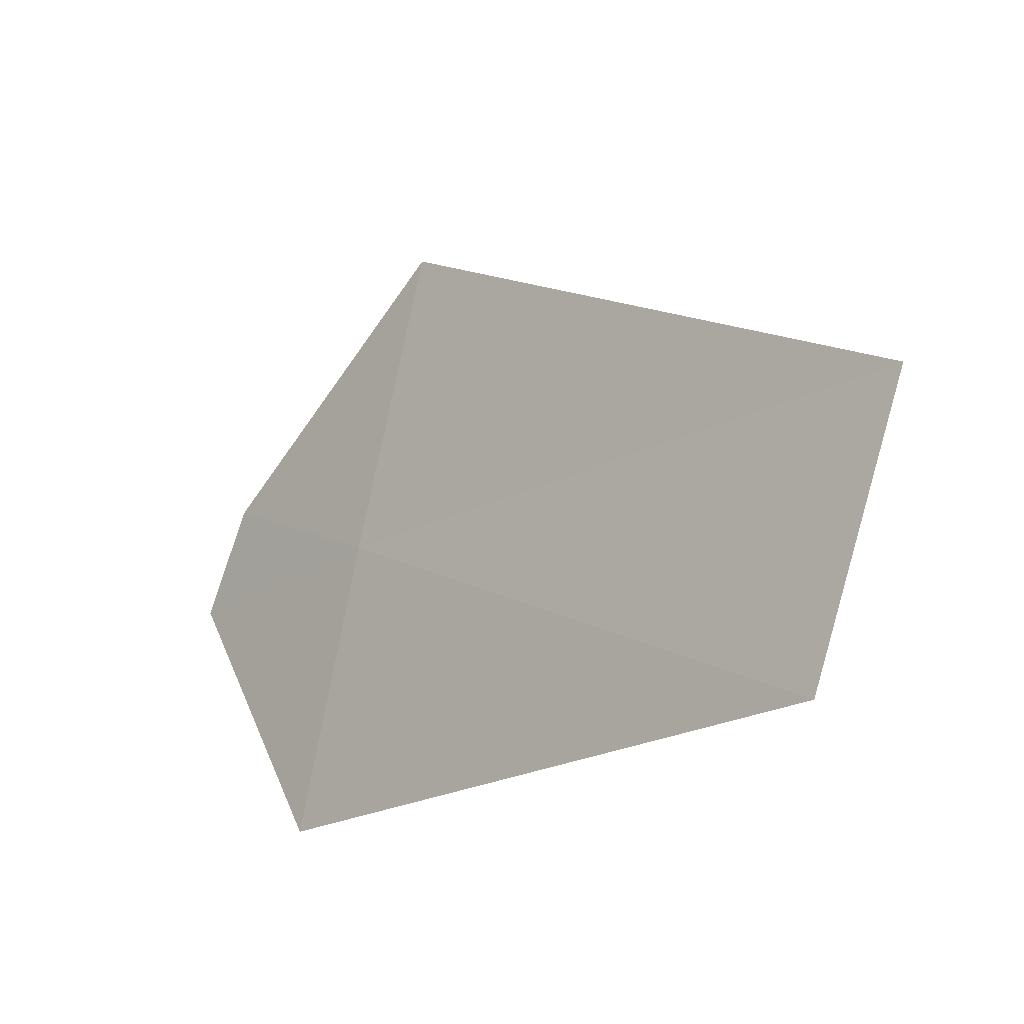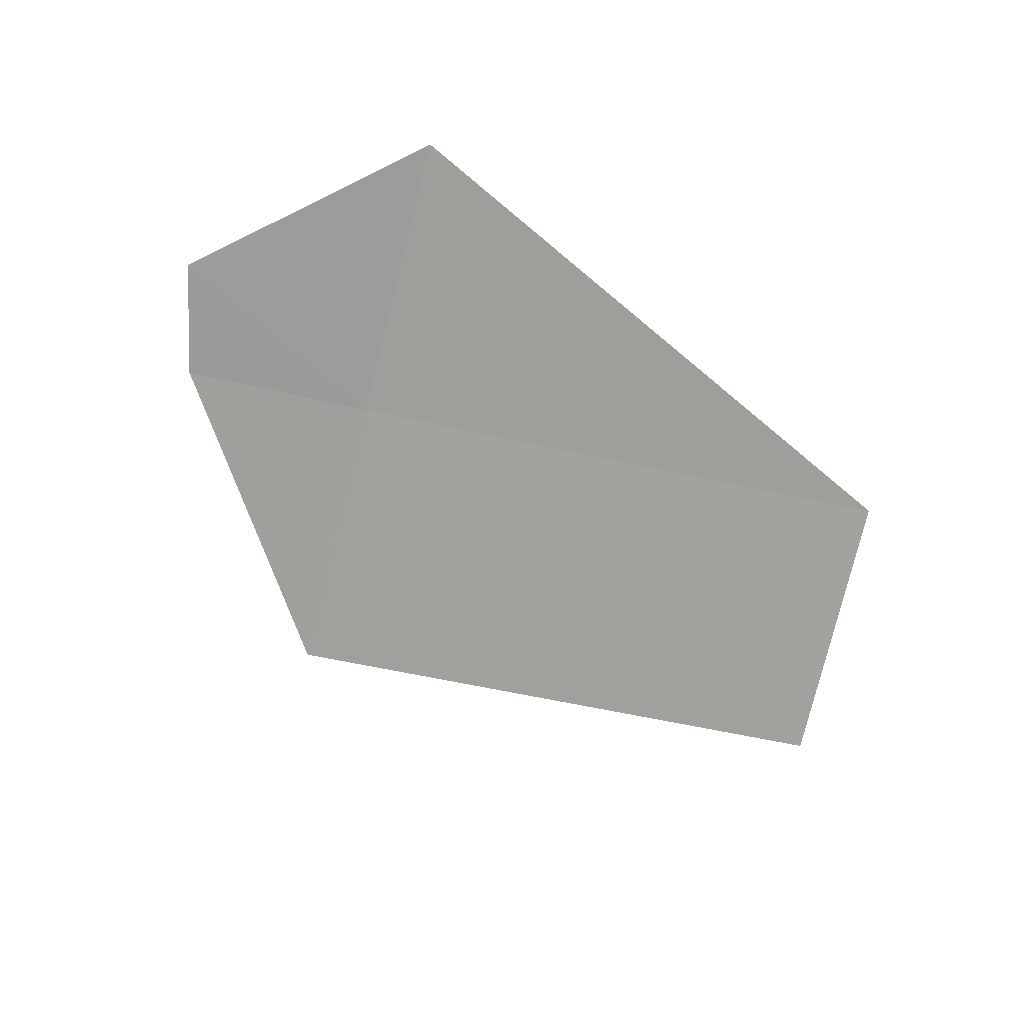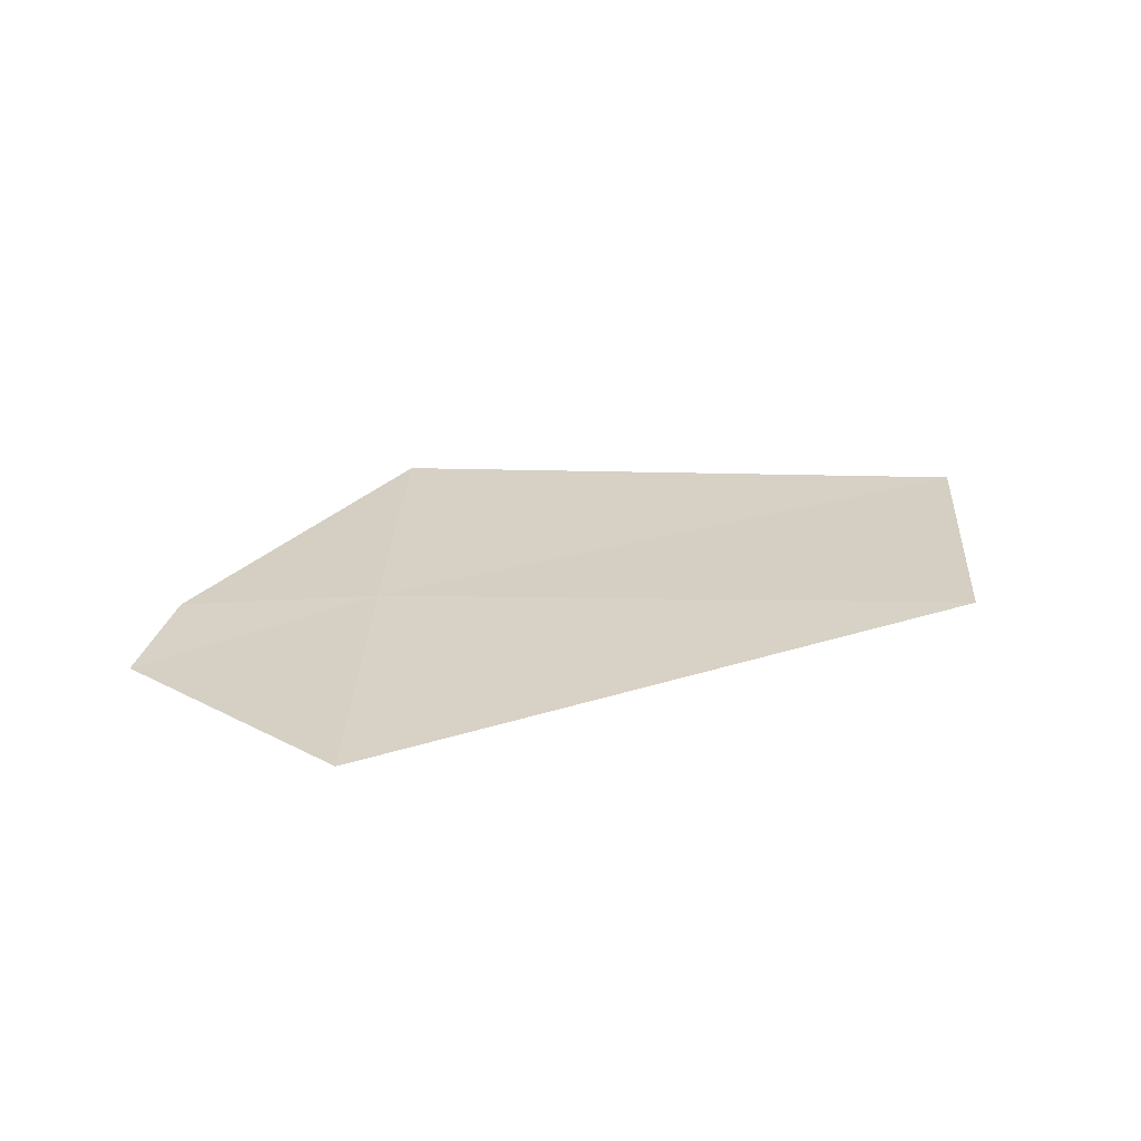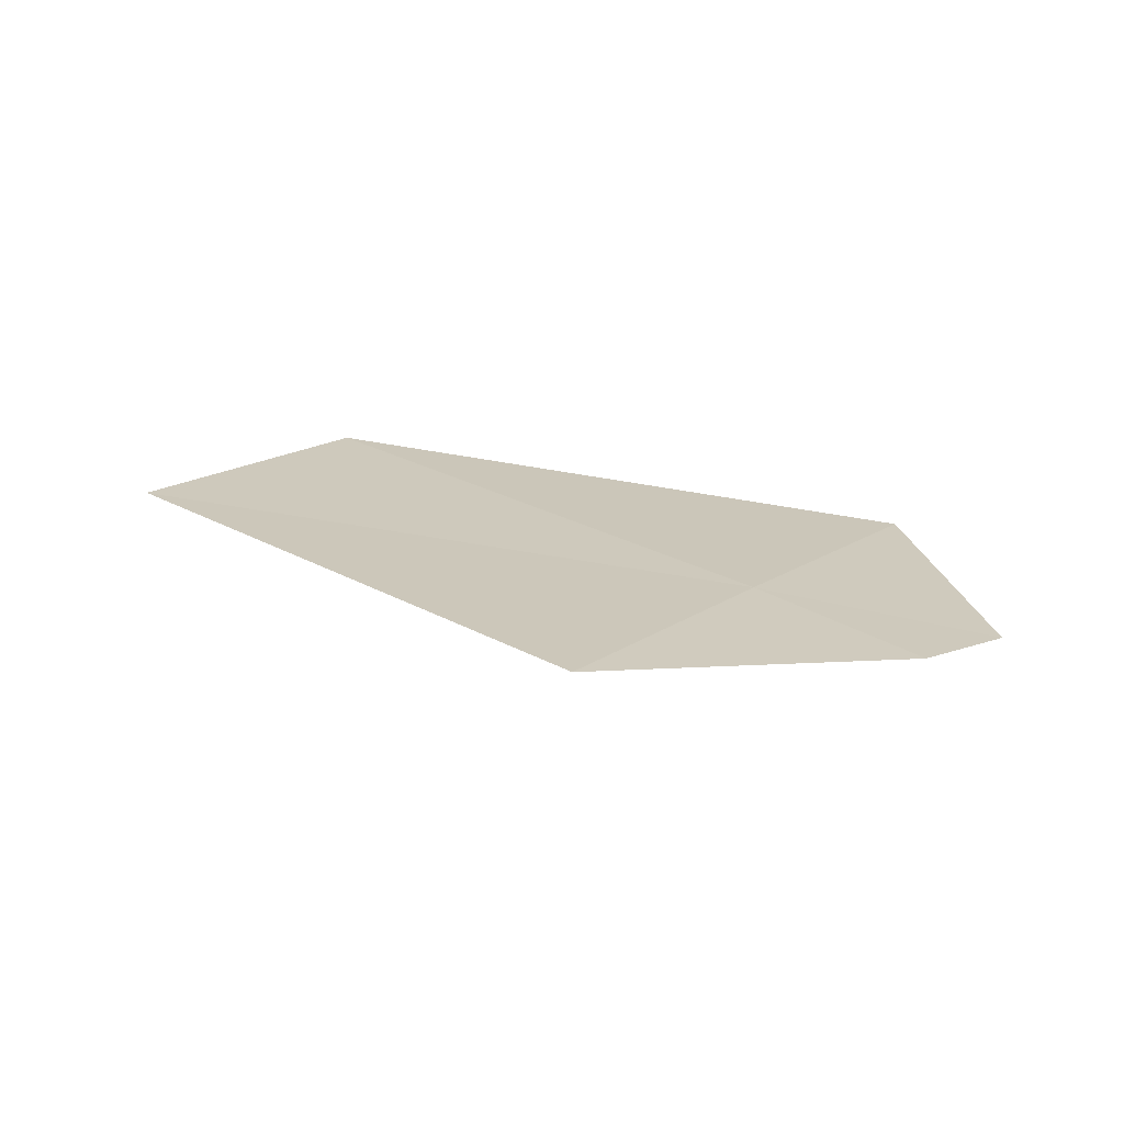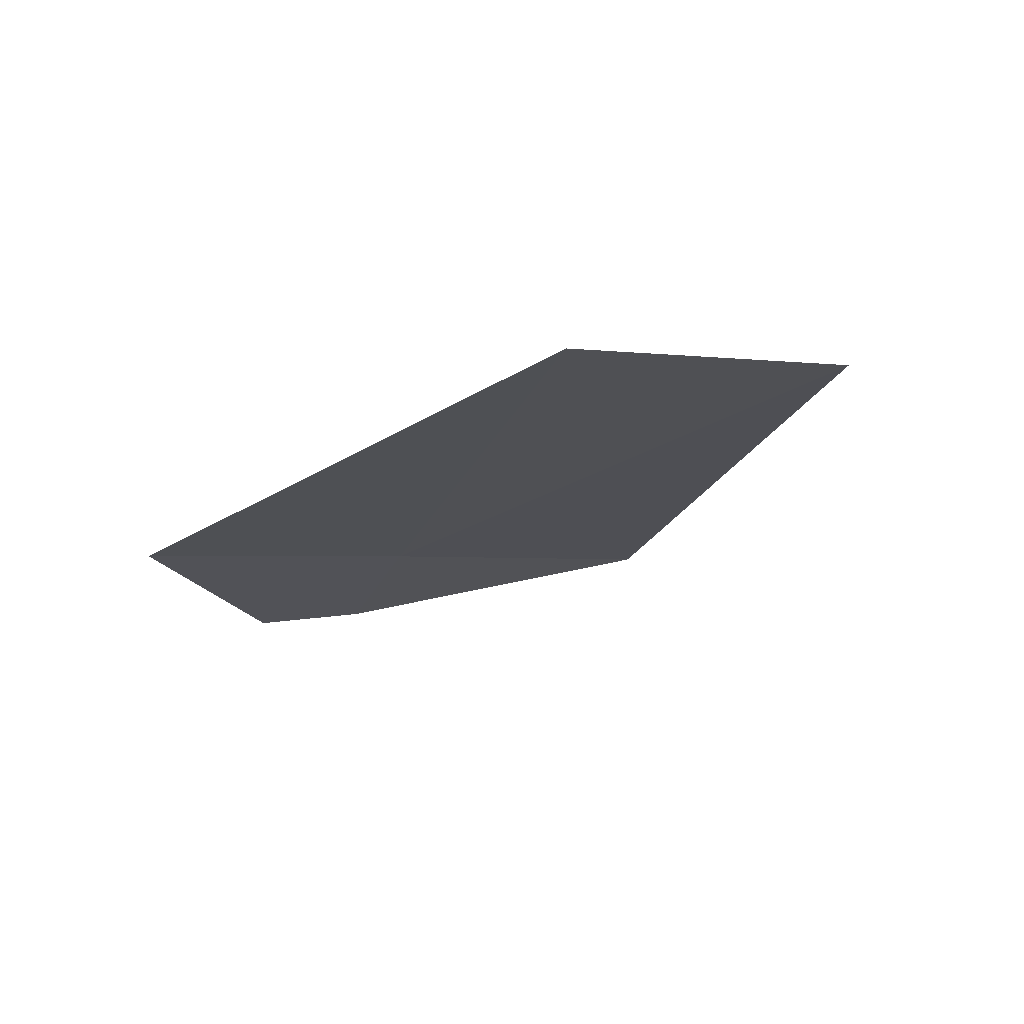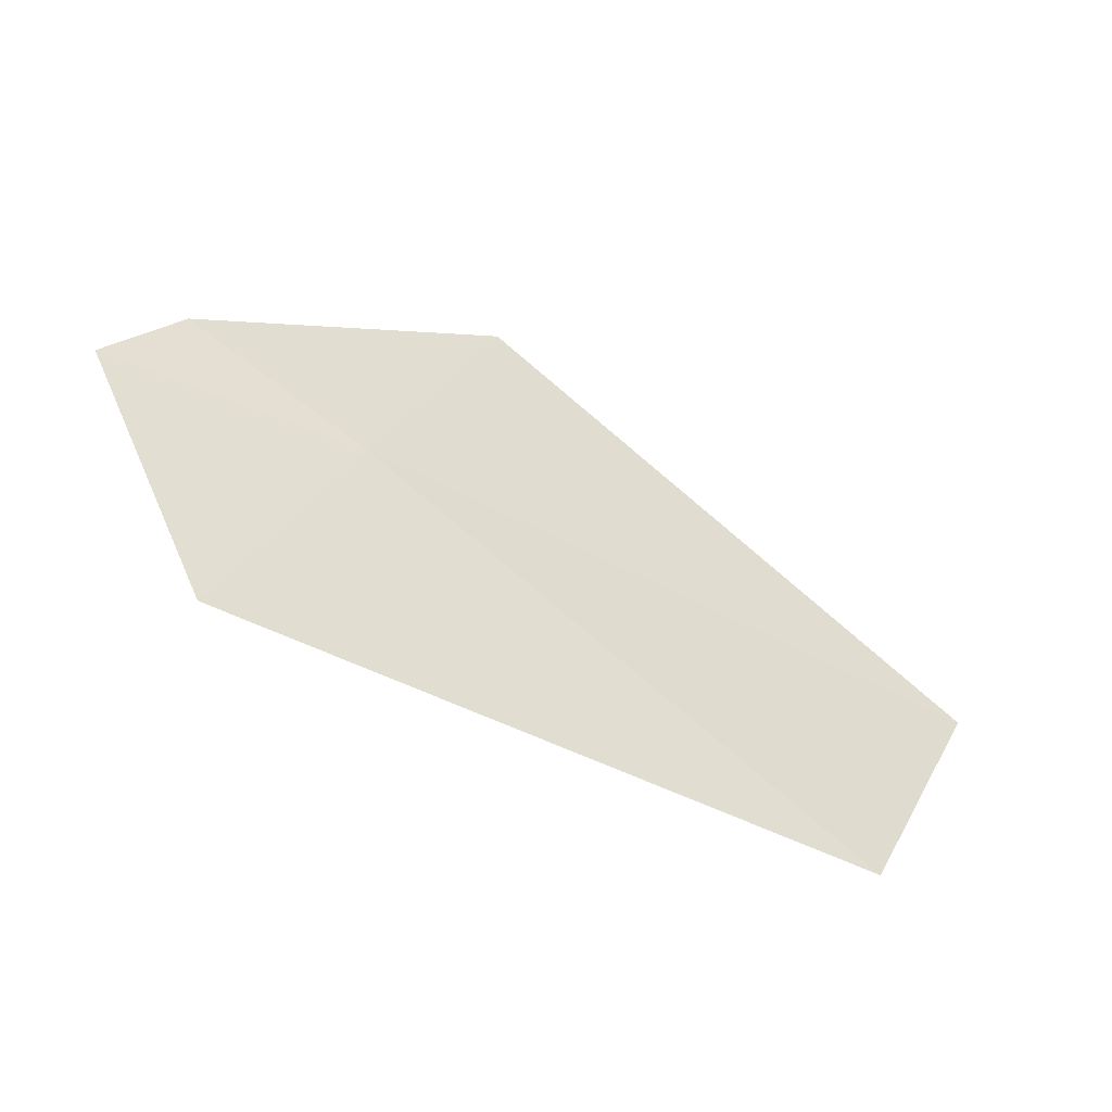
<metadata>
{"format":"obj","ext":"obj","renderer":"f3d","projection":"perspective","resolution":1024,"background":"white","views":[{"elev":-17.4,"azim":36.8,"up":"+Y"},{"elev":-78.2,"azim":-35.3,"up":"+Z"},{"elev":20.8,"azim":-18.6,"up":"+Z"},{"elev":25.3,"azim":-163.6,"up":"+Z"},{"elev":-20.5,"azim":47.8,"up":"+Z"},{"elev":-57.4,"azim":-34.3,"up":"+Y"}]}
</metadata>
<code>
v 10.43 -29.15 17.76
v 10.81 -28.17 17.88
v 9.798 -28.89 17.71
v 9.577 -29.24 17.65
v 10.07 -30.12 17.63
v 12.68 -29 17.91
v 12.28 -29.96 17.81
f 1 3 4
f 1 6 2
f 1 7 6
f 1 5 7
f 1 2 3
f 1 4 5

</code>
